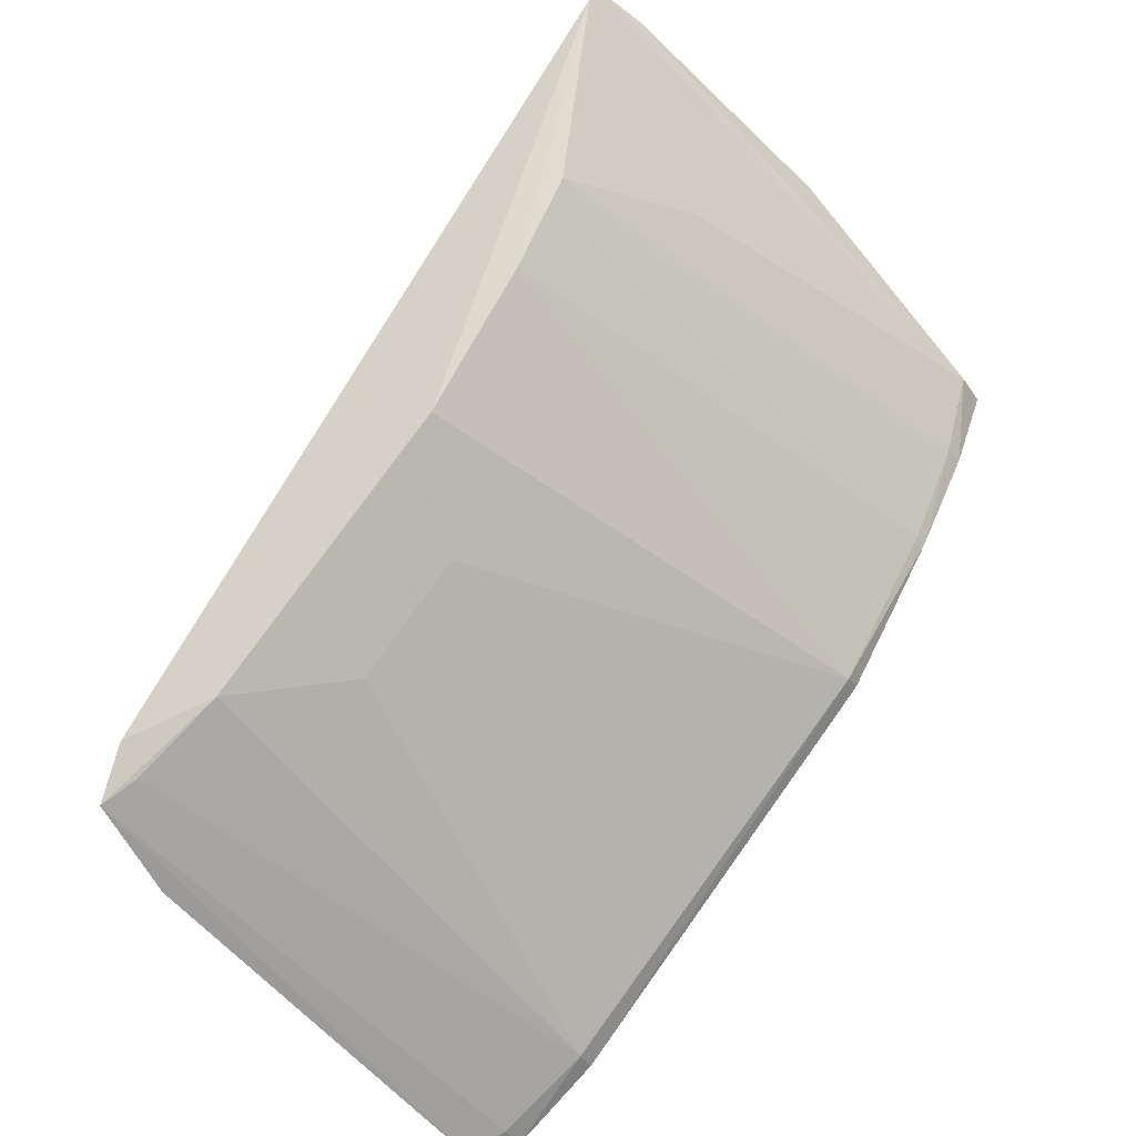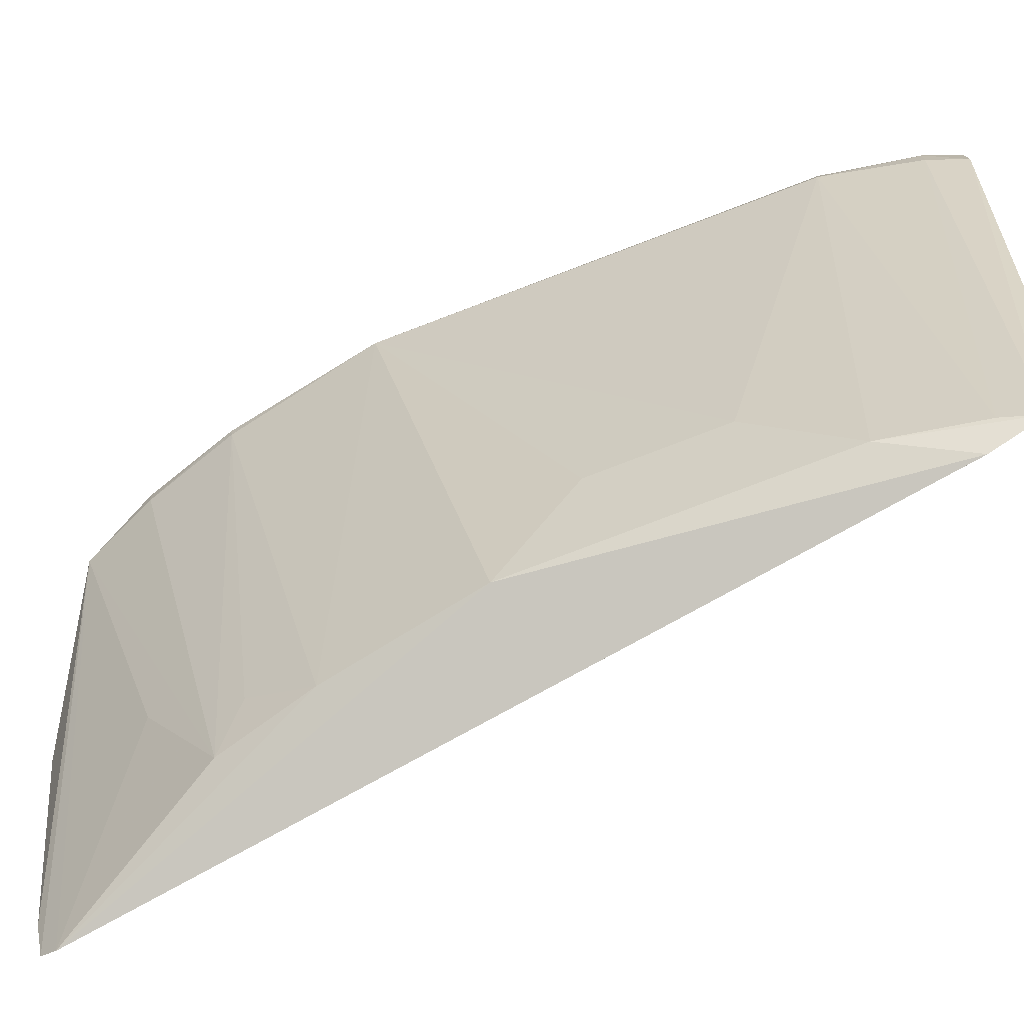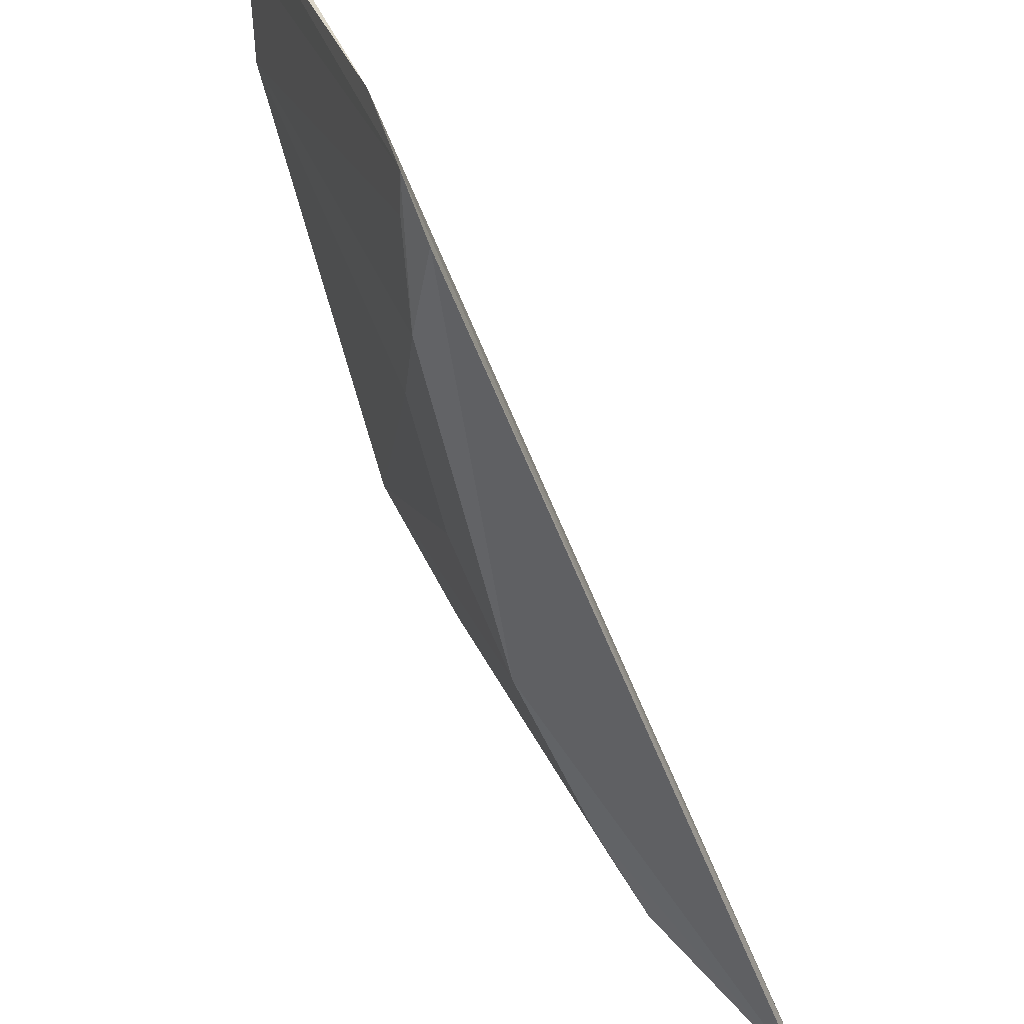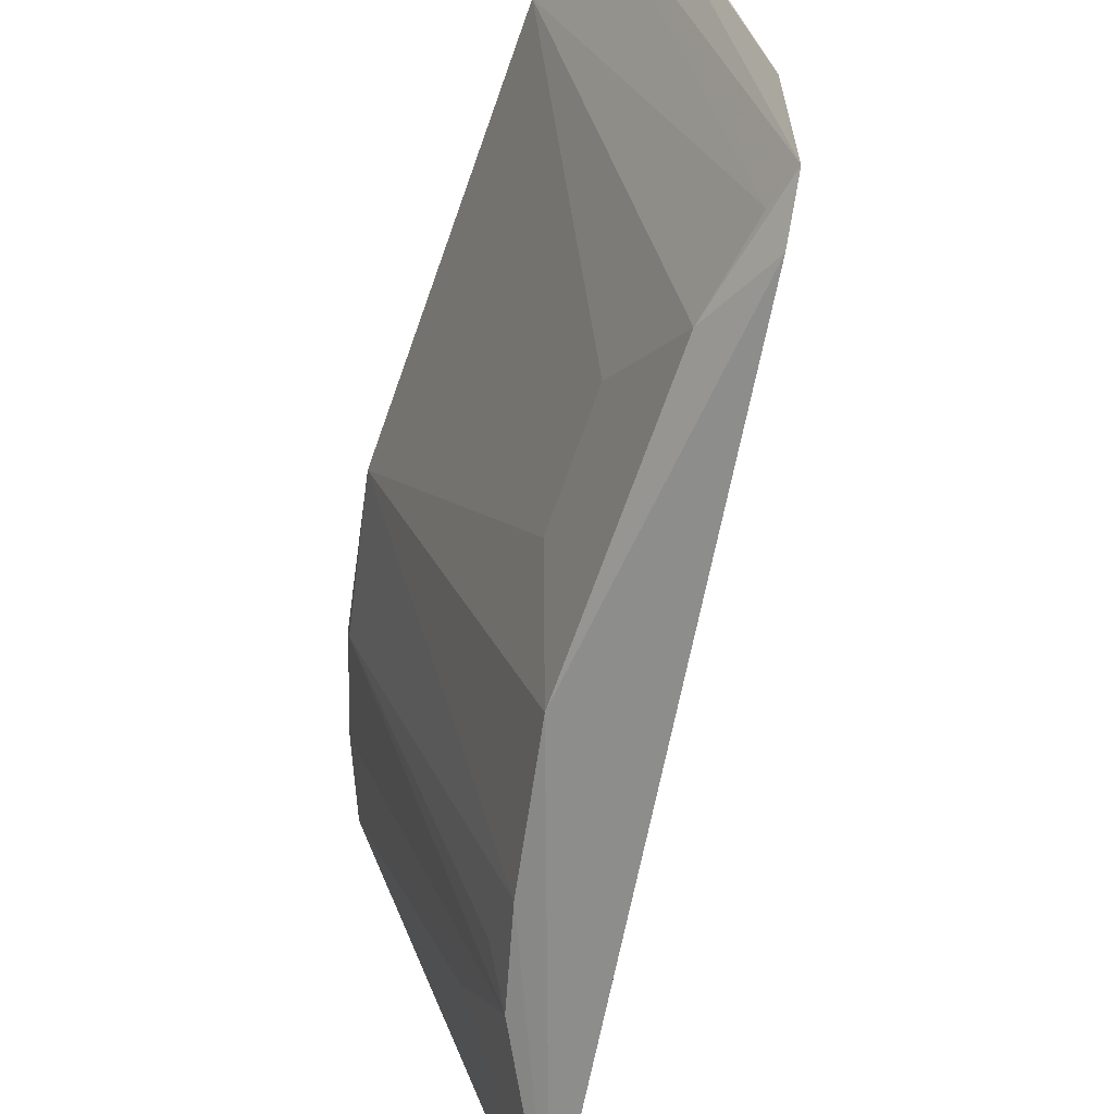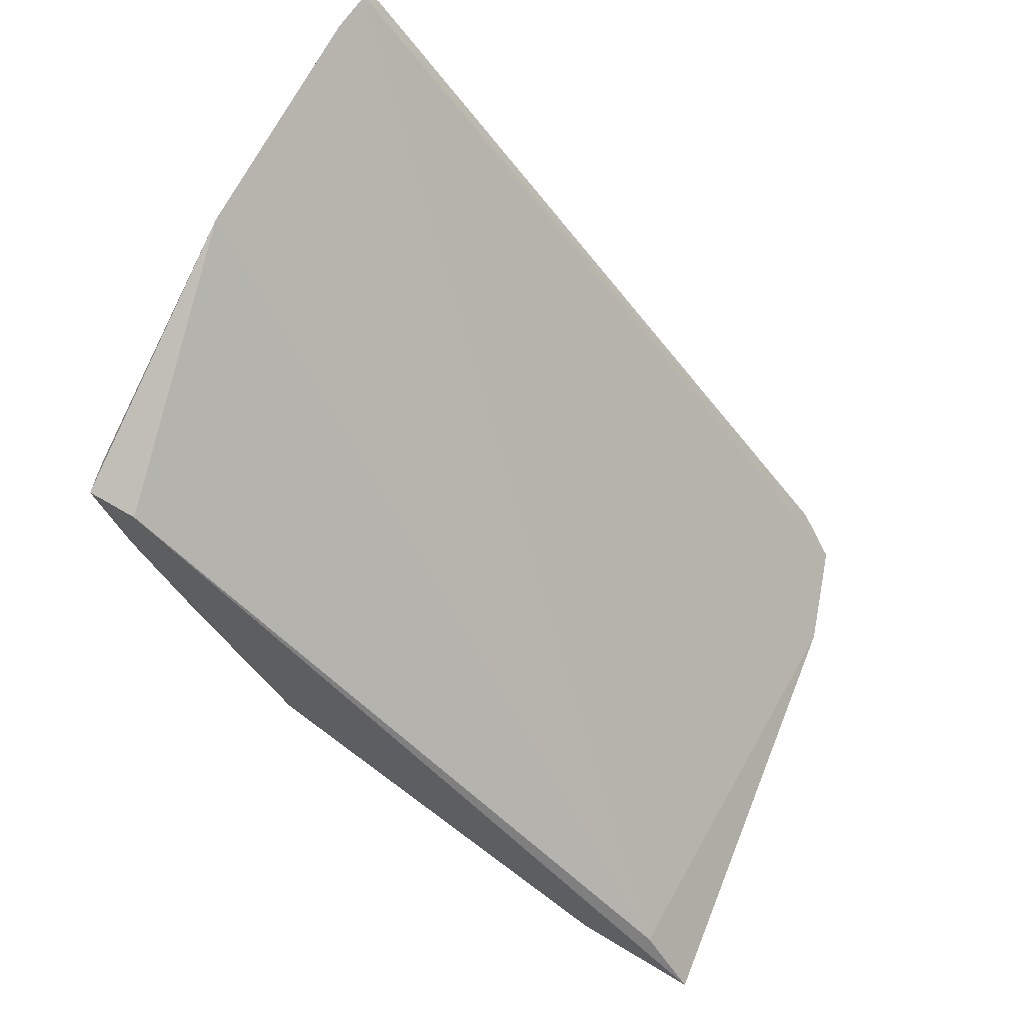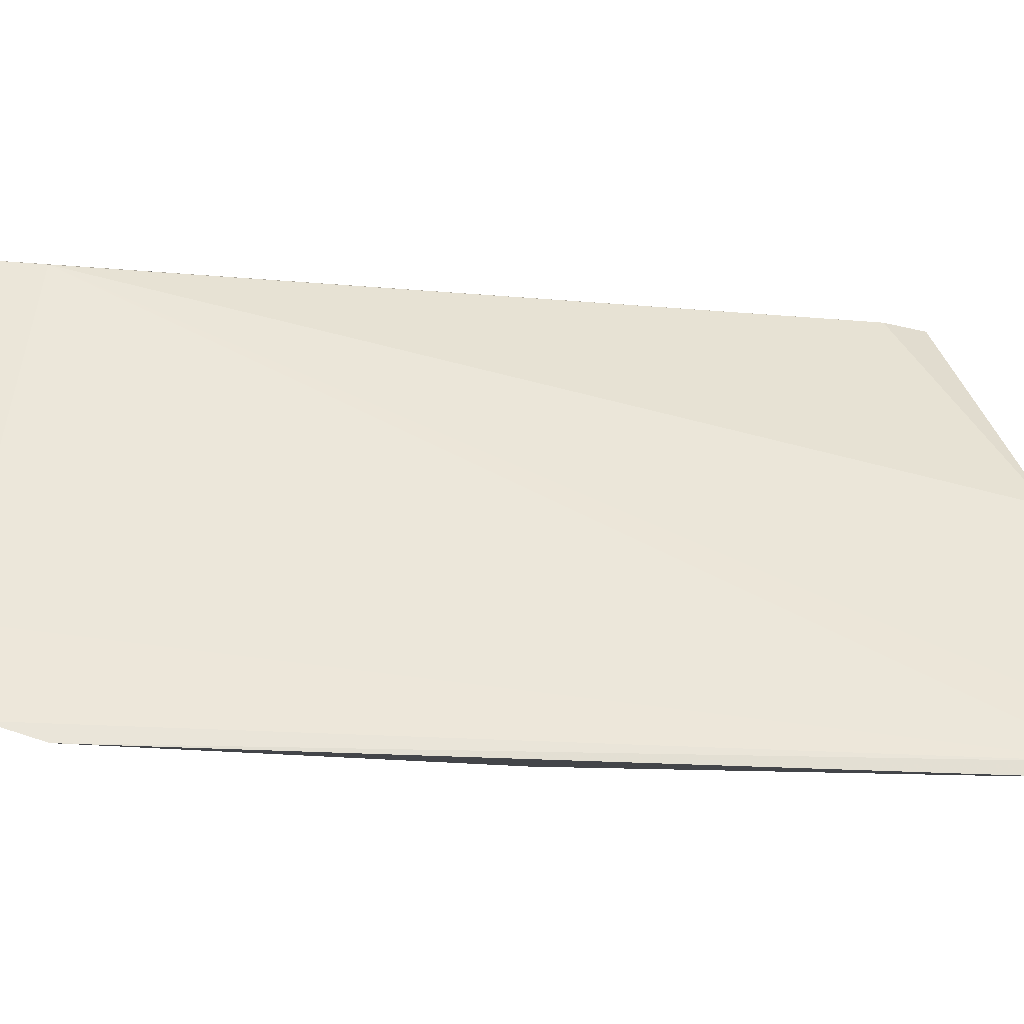
<metadata>
{"format":"obj","ext":"obj","renderer":"f3d","projection":"perspective","resolution":1024,"background":"white","views":[{"elev":-40.3,"azim":-145.7,"up":"+Y"},{"elev":-77.2,"azim":-23.9,"up":"+Z"},{"elev":-59.7,"azim":58.8,"up":"+Z"},{"elev":-65.1,"azim":26.2,"up":"+Z"},{"elev":53.0,"azim":15.2,"up":"+Y"},{"elev":-28.7,"azim":123.9,"up":"+Z"}]}
</metadata>
<code>
v -0.1246 -0.0597 0.1496
v -0.07279 -0.1208 0.1504
v -0.124 -0.04617 0.1268
v -0.1175 -0.04268 0.09994
v -0.09939 -0.08015 0.1034
v -0.07704 -0.1142 0.1496
v -0.1256 -0.06449 0.1473
v -0.06831 -0.1076 0.1024
v -0.1184 -0.04129 0.1012
v -0.1282 -0.05732 0.1497
v -0.1125 -0.05992 0.1032
v -0.113 -0.0853 0.1478
v -0.07138 -0.1035 0.1008
v -0.06769 -0.1109 0.1112
v -0.1195 -0.04169 0.1052
v -0.1284 -0.05738 0.1465
v -0.1078 -0.06789 0.1034
v -0.1215 -0.07277 0.1487
v -0.08388 -0.114 0.1479
v -0.07882 -0.1006 0.1034
v -0.1258 -0.0644 0.149
v -0.1182 -0.05662 0.1155
v -0.1213 -0.07275 0.1476
v -0.1129 -0.08502 0.1495
v -0.07273 -0.1207 0.147
v -0.07144 -0.1058 0.1031
v -0.08694 -0.09677 0.1119
v -0.1121 -0.06354 0.1077
v -0.08363 -0.114 0.1499
v -0.07617 -0.1192 0.1499
v -0.07612 -0.1191 0.1476
v -0.09554 -0.08822 0.1119
f 6 1 2
f 6 3 1
f 10 1 3
f 10 2 1
f 13 5 4
f 13 9 8
f 13 4 9
f 14 6 2
f 14 9 6
f 14 8 9
f 15 3 6
f 15 6 9
f 16 9 4
f 16 15 9
f 16 10 3
f 16 3 15
f 16 11 7
f 17 11 4
f 17 4 5
f 17 5 12
f 20 13 8
f 20 5 13
f 21 16 7
f 21 10 16
f 21 7 18
f 22 16 4
f 22 4 11
f 22 11 16
f 23 17 12
f 23 12 18
f 23 18 7
f 23 7 11
f 24 18 12
f 24 2 10
f 24 21 18
f 24 10 21
f 25 14 2
f 25 8 14
f 26 20 8
f 26 19 20
f 27 20 19
f 27 19 12
f 27 5 20
f 28 23 11
f 28 11 17
f 28 17 23
f 29 2 24
f 29 24 12
f 29 12 19
f 30 25 2
f 30 29 19
f 30 2 29
f 31 8 25
f 31 26 8
f 31 19 26
f 31 30 19
f 31 25 30
f 32 27 12
f 32 12 5
f 32 5 27

</code>
